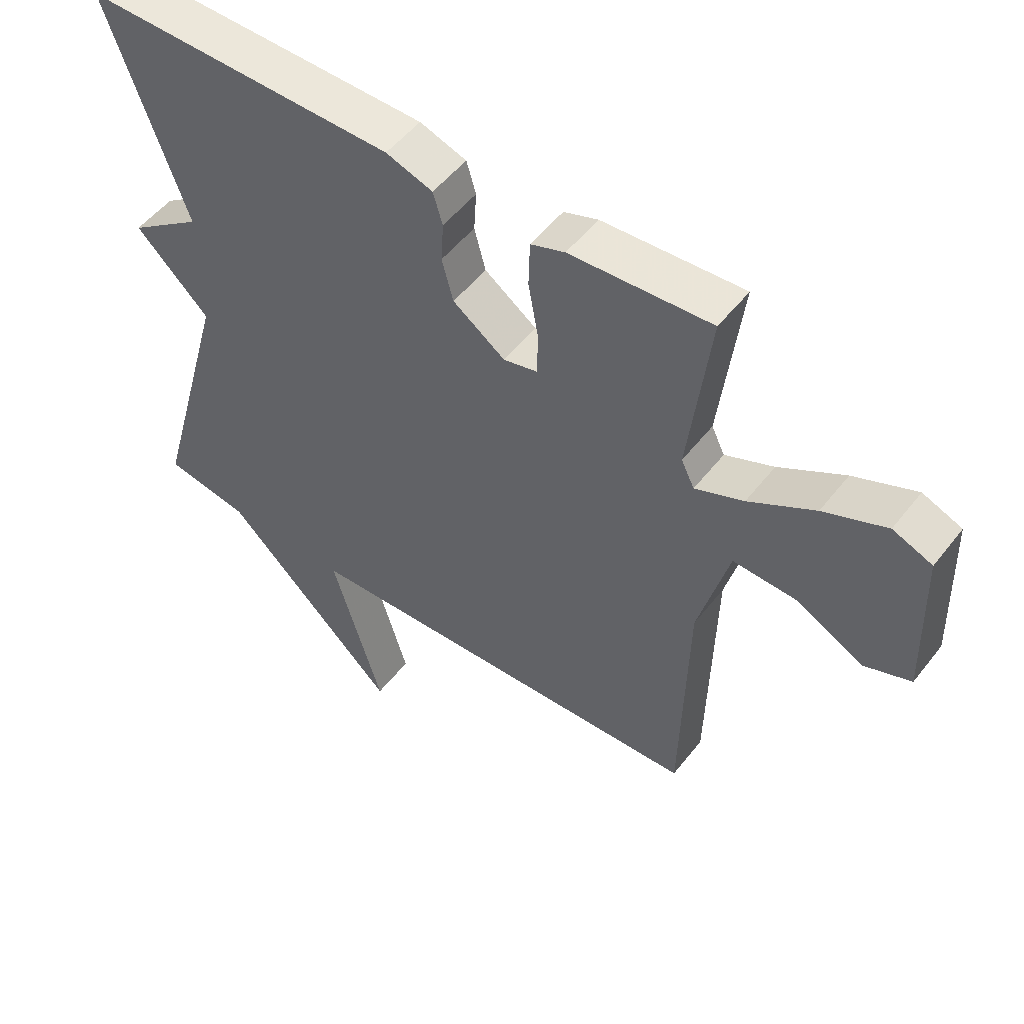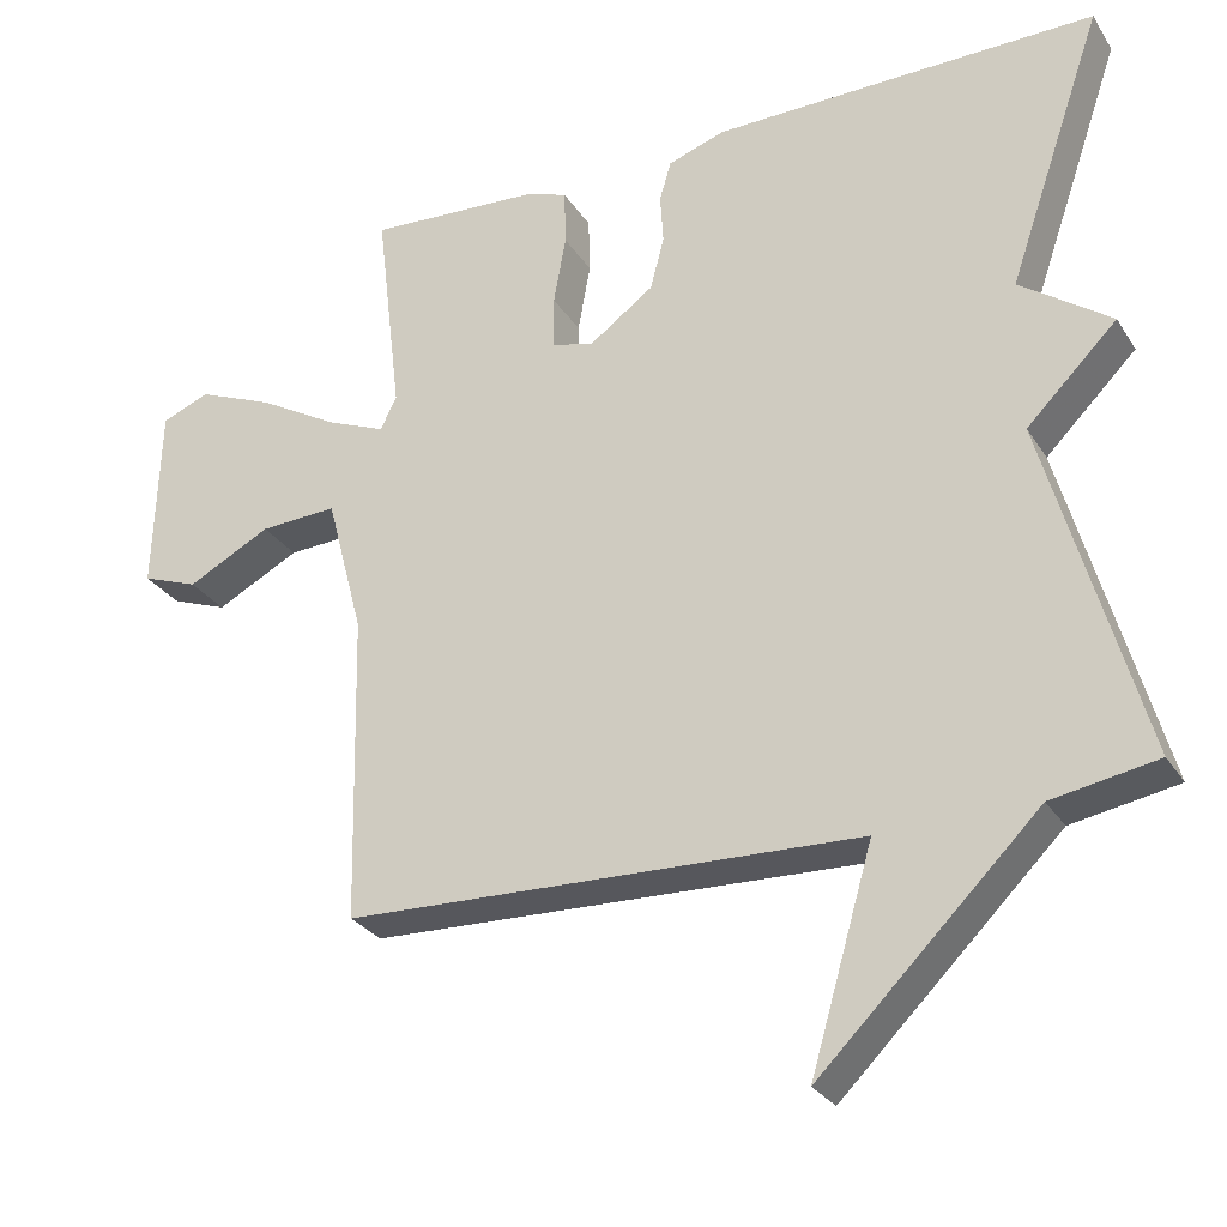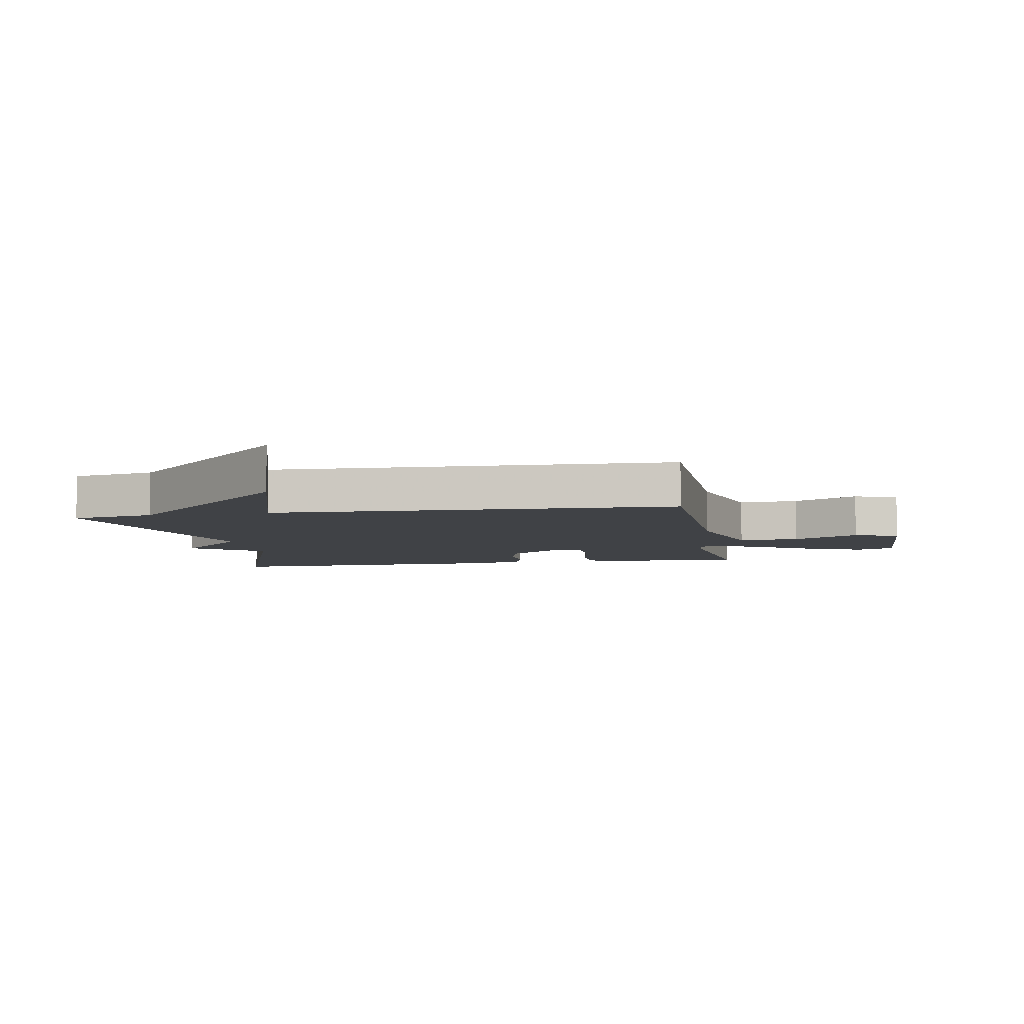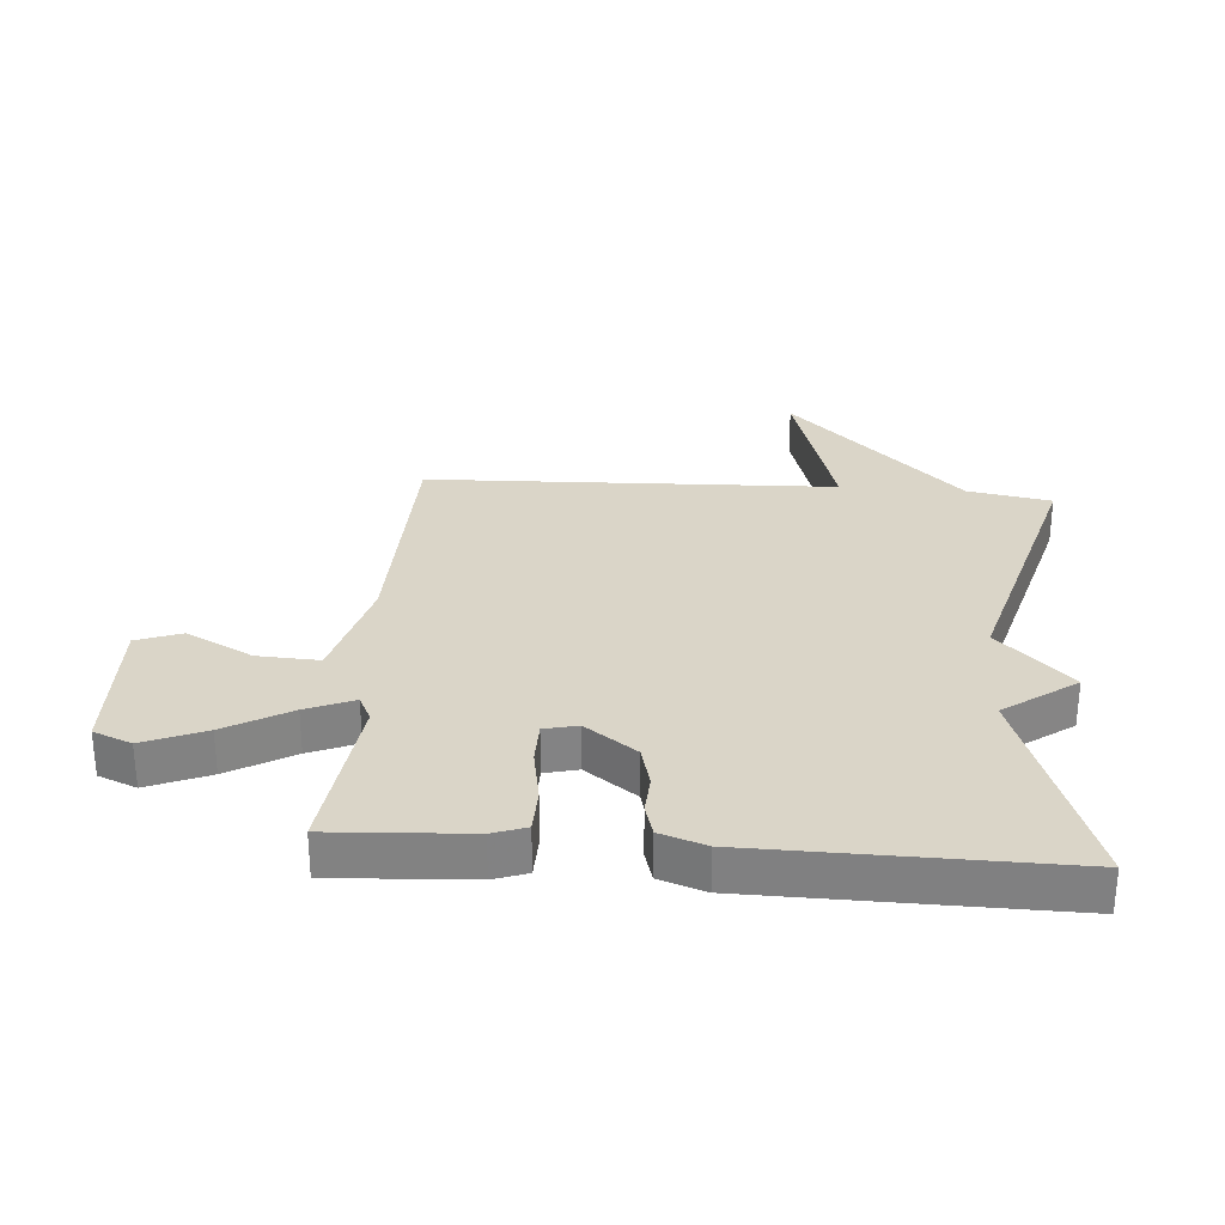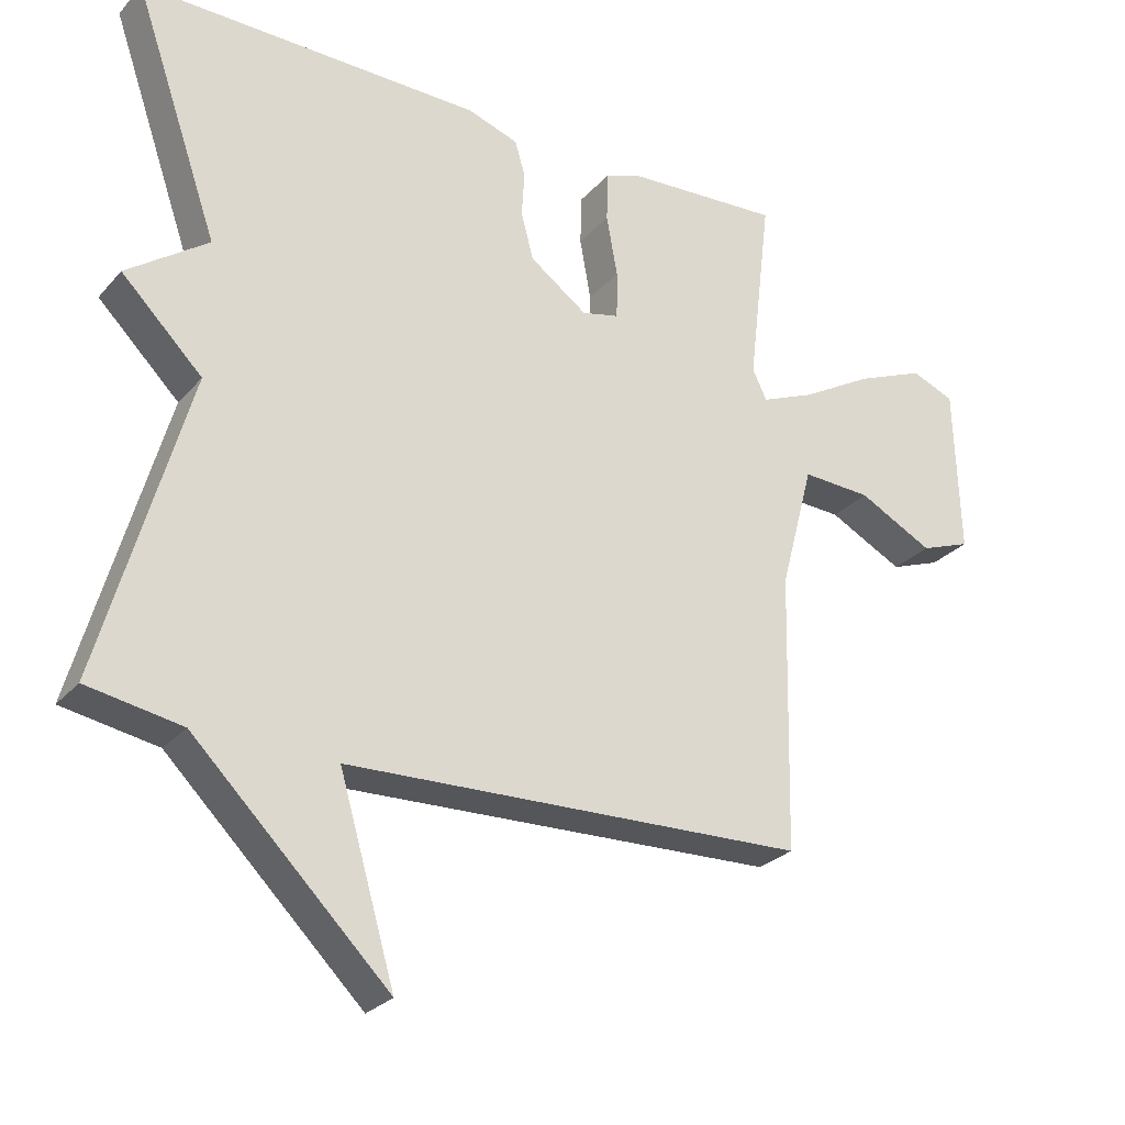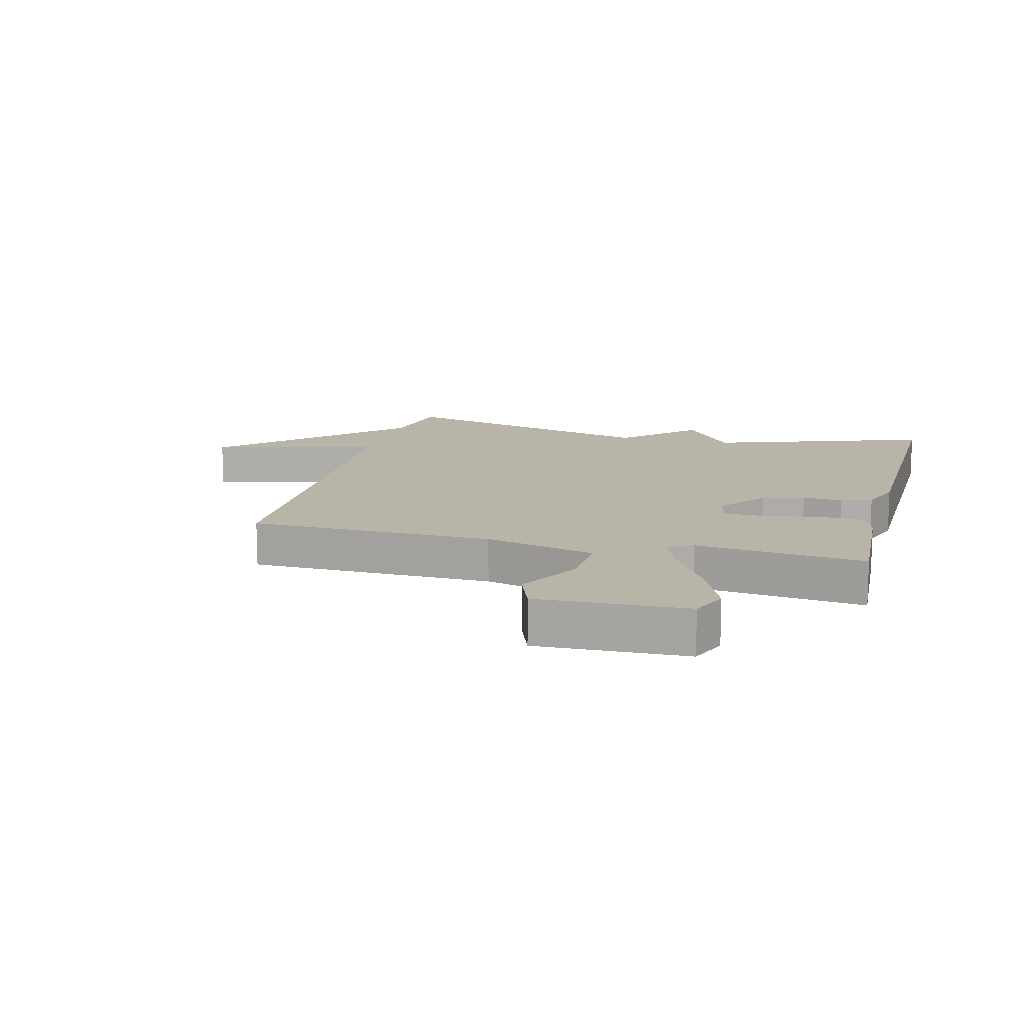
<metadata>
{"format":"obj","ext":"obj","renderer":"f3d","projection":"perspective","resolution":1024,"background":"white","views":[{"elev":52.1,"azim":-143.2,"up":"+Z"},{"elev":-28.4,"azim":26.3,"up":"+Z"},{"elev":-6.2,"azim":-169.9,"up":"+Y"},{"elev":29.2,"azim":4.4,"up":"+Y"},{"elev":-27.1,"azim":148.1,"up":"+Z"},{"elev":13.1,"azim":-75.5,"up":"+Y"}]}
</metadata>
<code>
v -0.5 0.07 0.5
v -0.277 0.07 0.487
v -0.223 0.07 0.468
v -0.221 0.07 0.395
v -0.237 0.07 0.306
v -0.236 0.07 0.237
v -0.182 0.07 0.224
v -0.099 0.07 0.284
v -0.081 0.07 0.352
v -0.085 0.07 0.417
v -0.07 0.07 0.468
v 0.004 0.07 0.493
v 0.5 0.07 0.5
v 0.376 0.07 0.143
v 0.493 0.07 0.059
v 0.376 0.07 -0.057
v 0.5 0.07 -0.5
v 0.364 0.07 -0.524
v 0.083 0.07 -0.8
v 0.164 0.07 -0.524
v -0.5 0.07 -0.5
v -0.509 0.07 -0.101
v -0.557 0.07 0.08
v -0.657 0.07 0.075
v -0.765 0.07 0.019
v -0.838 0.07 0.046
v -0.83 0.07 0.289
v -0.768 0.07 0.314
v -0.669 0.07 0.273
v -0.565 0.07 0.213
v -0.488 0.07 0.181
v -0.467 0.07 0.224
v -0.5 0 0.5
v -0.277 0 0.487
v -0.223 0 0.468
v -0.221 0 0.395
v -0.237 0 0.306
v -0.236 0 0.237
v -0.182 0 0.224
v -0.099 0 0.284
v -0.081 0 0.352
v -0.085 0 0.417
v -0.07 0 0.468
v 0.004 0 0.493
v 0.5 0 0.5
v 0.376 0 0.143
v 0.493 0 0.059
v 0.376 0 -0.057
v 0.5 0 -0.5
v 0.364 0 -0.524
v 0.083 0 -0.8
v 0.164 0 -0.524
v -0.5 0 -0.5
v -0.509 0 -0.101
v -0.557 0 0.08
v -0.657 0 0.075
v -0.765 0 0.019
v -0.838 0 0.046
v -0.83 0 0.289
v -0.768 0 0.314
v -0.669 0 0.273
v -0.565 0 0.213
v -0.488 0 0.181
v -0.467 0 0.224
f 28 29 30
f 27 28 30
f 26 27 30
f 25 26 30
f 24 25 30
f 23 24 30 31
f 22 23 31
f 22 31 32
f 21 22 32
f 20 21 32
f 18 19 20
f 18 20 32
f 17 18 32
f 16 17 32
f 14 15 16 32
f 12 13 14
f 11 12 14
f 10 11 14
f 9 10 14
f 8 9 14
f 7 8 14
f 3 4 5
f 2 3 5
f 1 2 5
f 32 1 5
f 32 5 6
f 7 14 32
f 6 7 32
f 62 61 60
f 62 60 59
f 62 59 58
f 62 58 57
f 62 57 56
f 63 62 56 55
f 63 55 54
f 64 63 54
f 64 54 53
f 64 53 52
f 52 51 50
f 64 52 50
f 64 50 49
f 64 49 48
f 64 48 47 46
f 46 45 44
f 46 44 43
f 46 43 42
f 46 42 41
f 46 41 40
f 46 40 39
f 37 36 35
f 37 35 34
f 37 34 33
f 37 33 64
f 38 37 64
f 64 46 39
f 64 39 38
f 1 33 34 2
f 2 34 35 3
f 3 35 36 4
f 4 36 37 5
f 5 37 38 6
f 6 38 39 7
f 7 39 40 8
f 8 40 41 9
f 9 41 42 10
f 10 42 43 11
f 11 43 44 12
f 12 44 45 13
f 13 45 46 14
f 14 46 47 15
f 15 47 48 16
f 16 48 49 17
f 17 49 50 18
f 18 50 51 19
f 19 51 52 20
f 20 52 53 21
f 21 53 54 22
f 22 54 55 23
f 23 55 56 24
f 24 56 57 25
f 25 57 58 26
f 26 58 59 27
f 27 59 60 28
f 28 60 61 29
f 29 61 62 30
f 30 62 63 31
f 31 63 64 32
f 32 64 33 1

</code>
